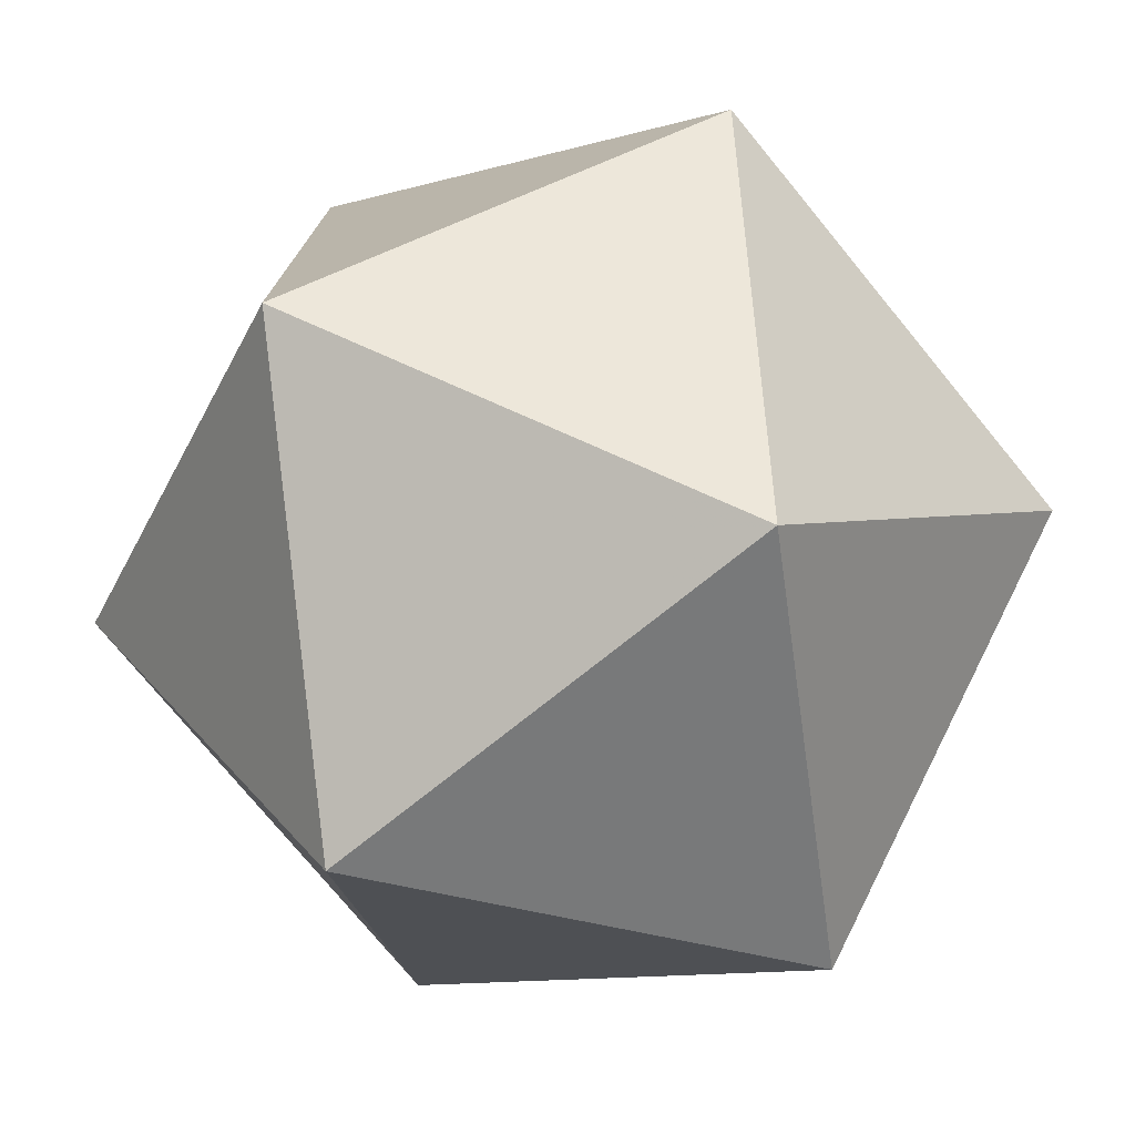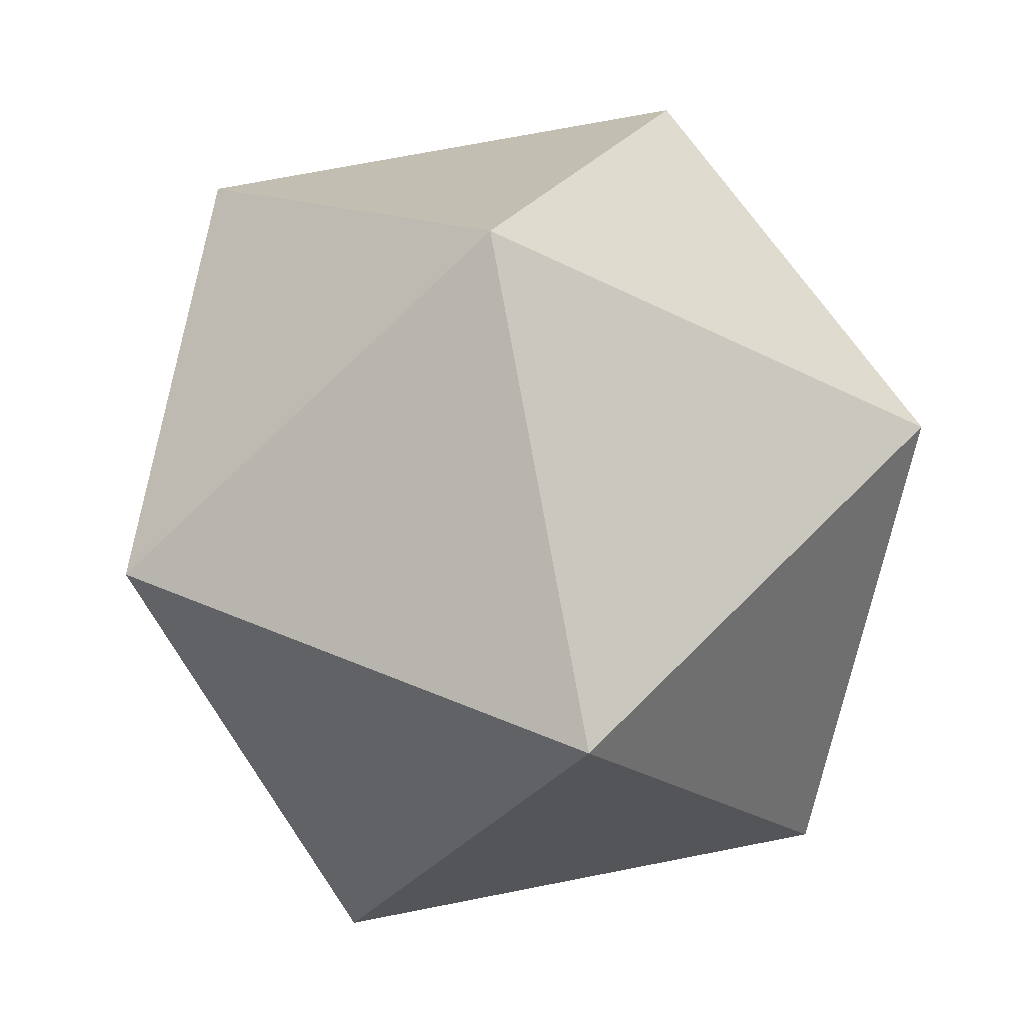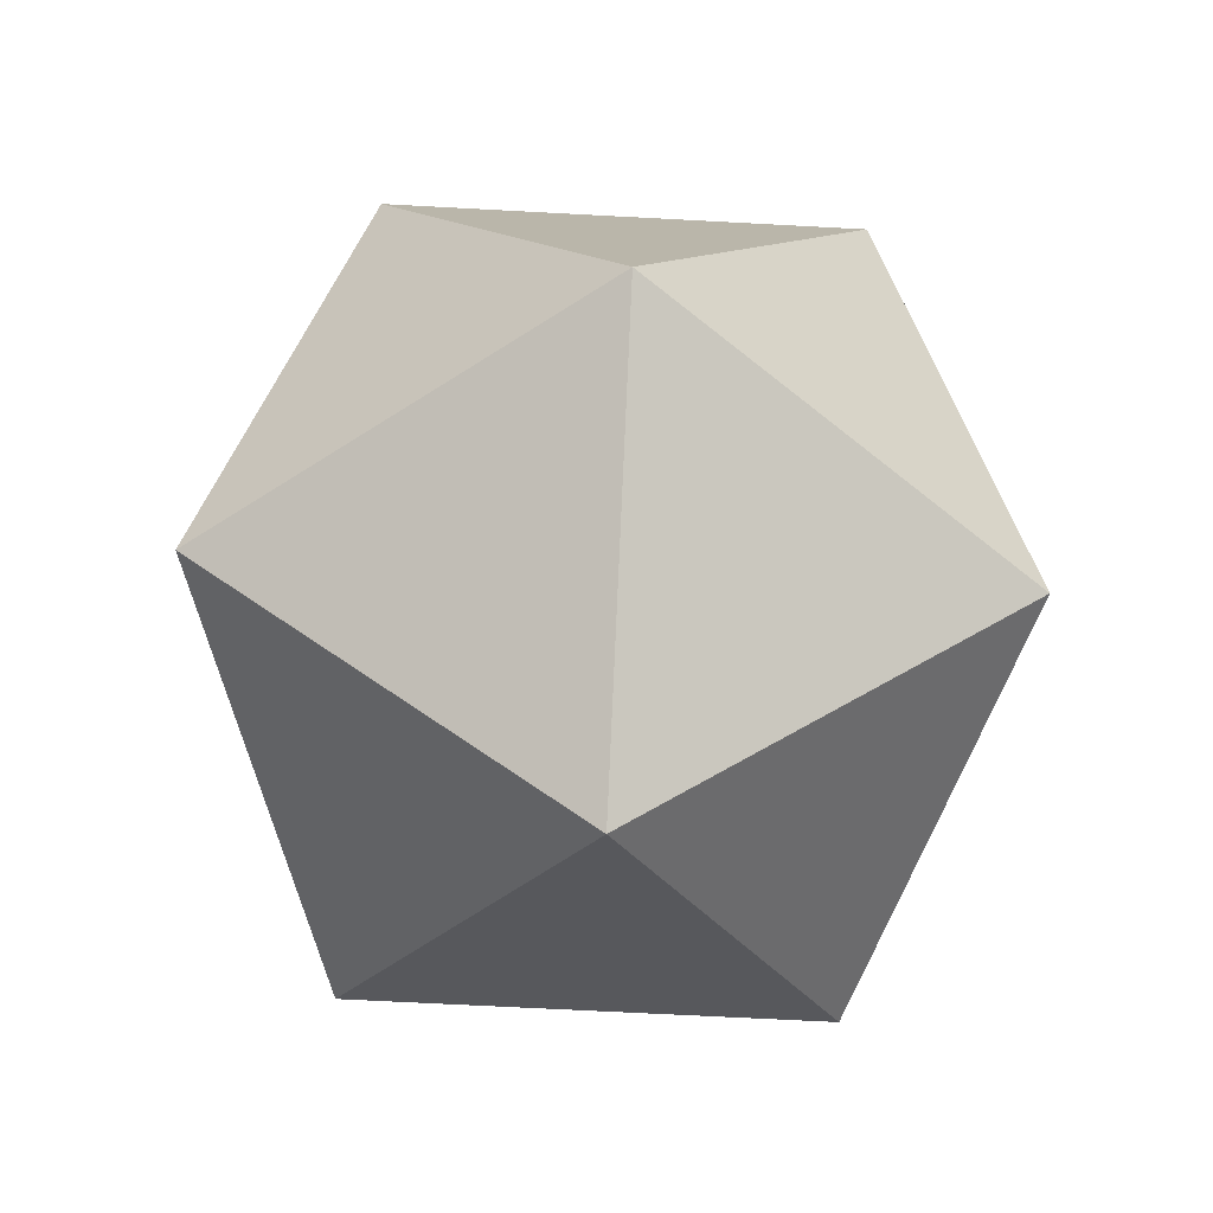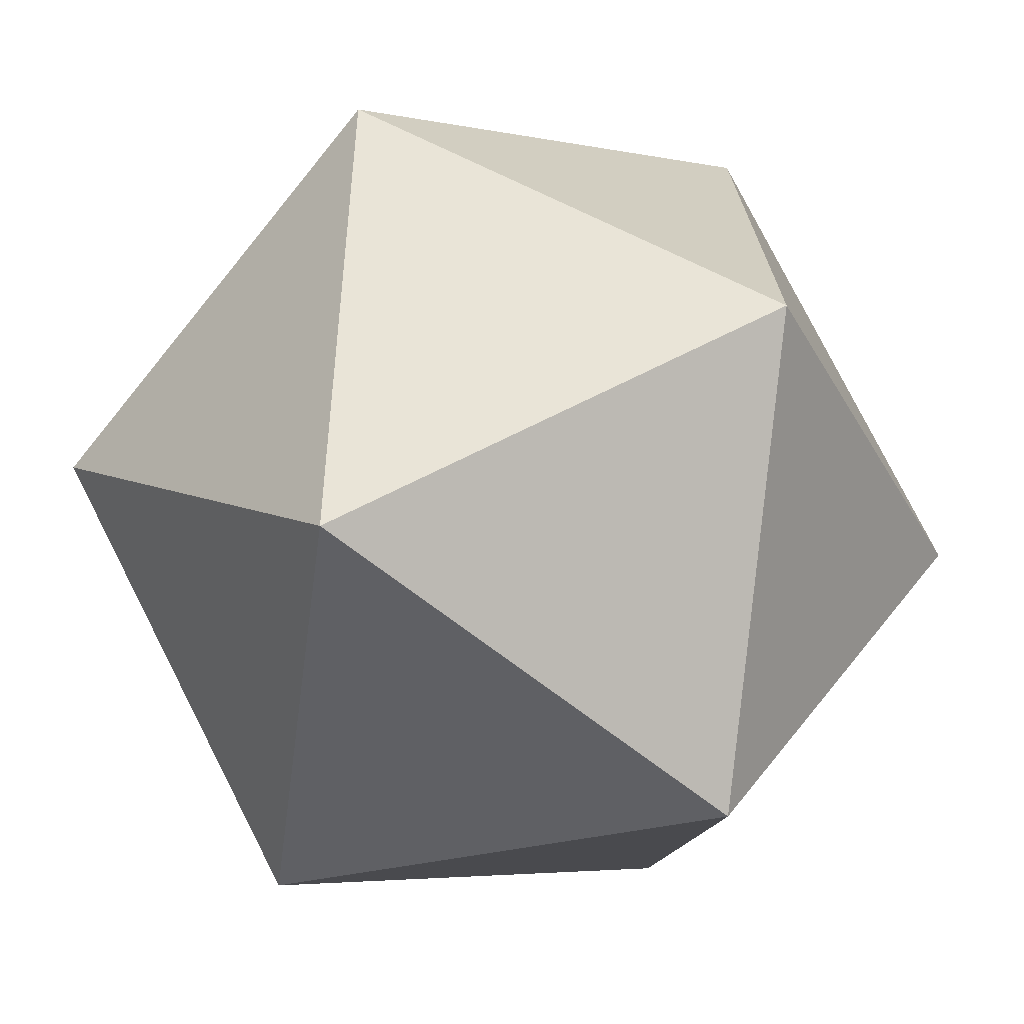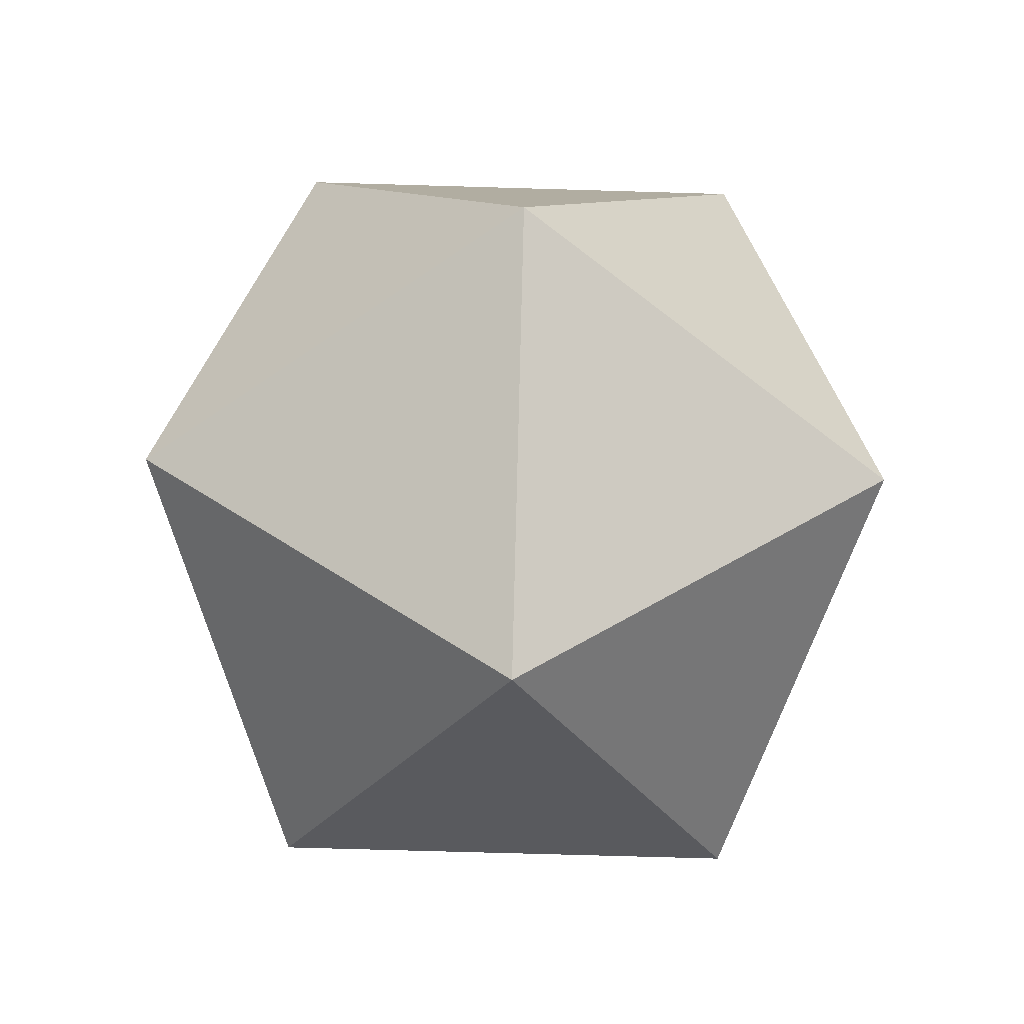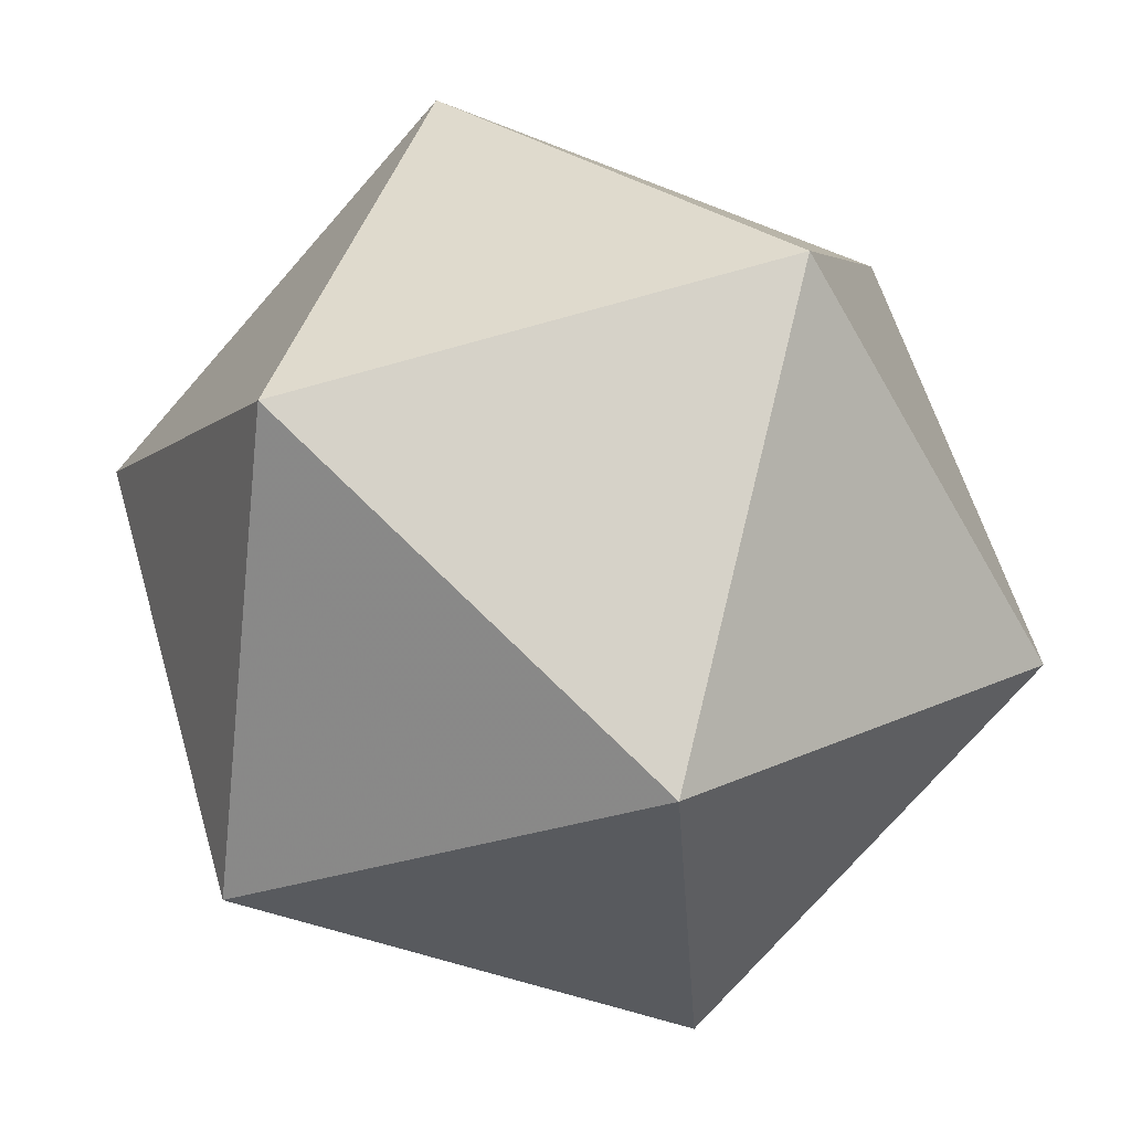
<metadata>
{"format":"obj","ext":"obj","renderer":"f3d","projection":"perspective","resolution":1024,"background":"white","views":[{"elev":-55.7,"azim":-81.9,"up":"+Y"},{"elev":12.5,"azim":-126.8,"up":"+Y"},{"elev":-65.7,"azim":-75.1,"up":"+Z"},{"elev":-49.6,"azim":82.4,"up":"+Y"},{"elev":-69.0,"azim":-1.7,"up":"+Z"},{"elev":-40.6,"azim":153.2,"up":"+Y"}]}
</metadata>
<code>
o Icosahedron
v 0 0 3.249
v 3.219e-16 5.257 0
v -3.09 4.253 -5.257
v -5 1.625 0
v -5 -1.625 -5.257
v -3.09 -4.253 0
v -9.658e-16 -5.257 -5.257
v 3.09 -4.253 0
v 5 -1.625 -5.257
v 5 1.625 0
v 3.09 4.253 -5.257
v 0 0 -8.507
f 4 1 2
f 4 2 3
f 3 5 4
f 3 12 5
f 6 1 4
f 6 4 5
f 5 7 6
f 5 12 7
f 8 1 6
f 8 6 7
f 7 9 8
f 7 12 9
f 10 1 8
f 10 8 9
f 9 11 10
f 9 12 11
f 2 1 10
f 2 10 11
f 11 3 2
f 11 12 3

</code>
